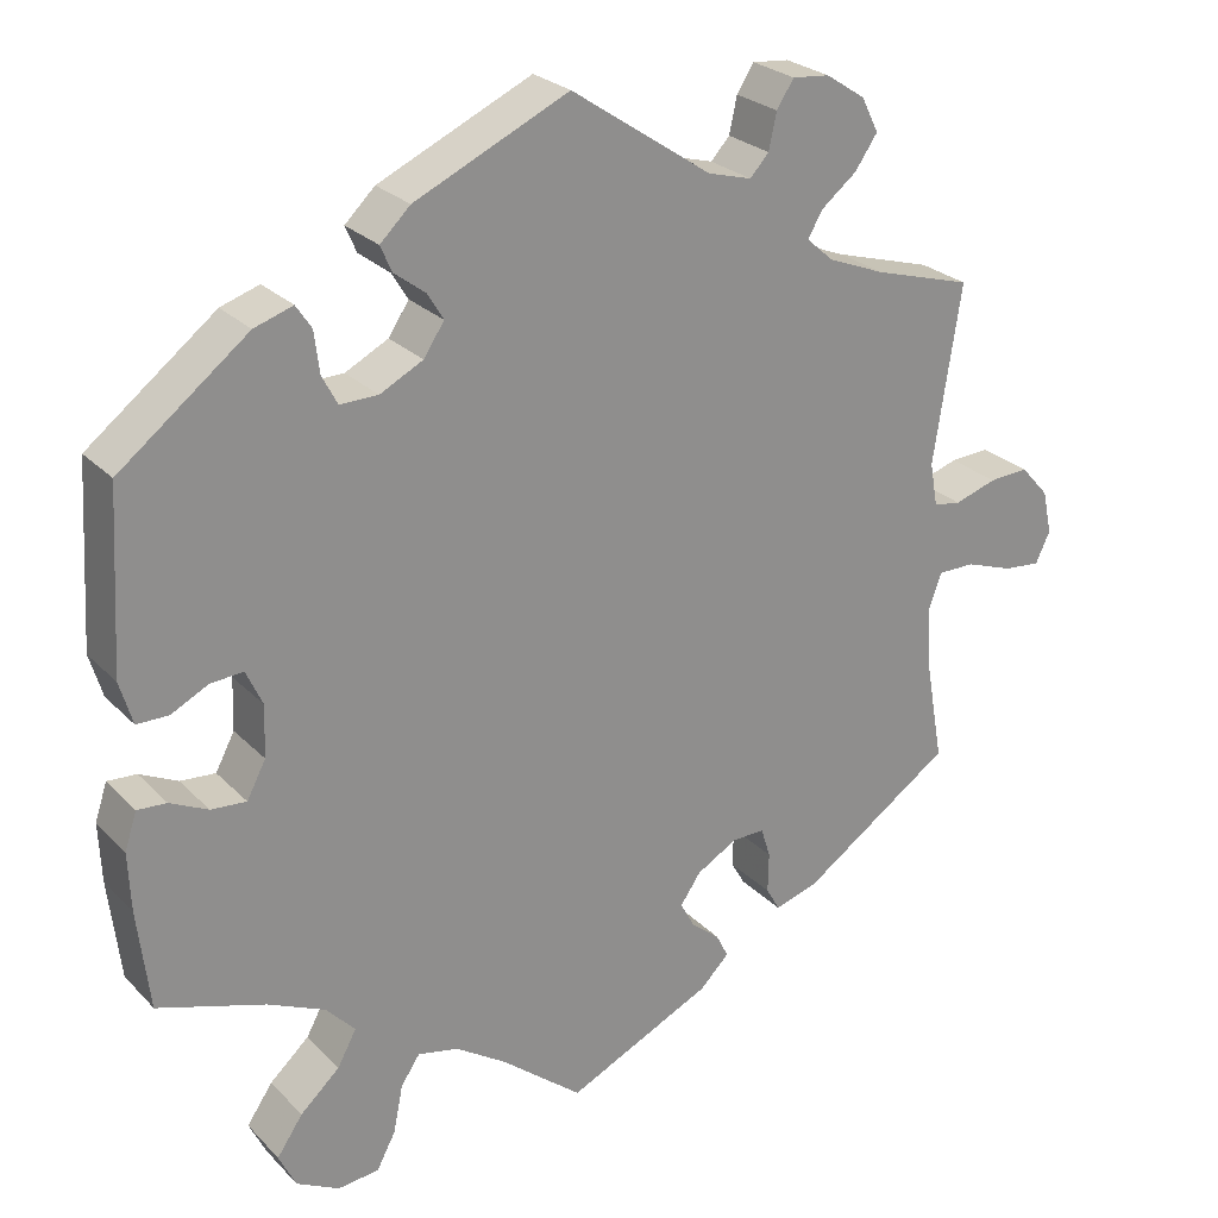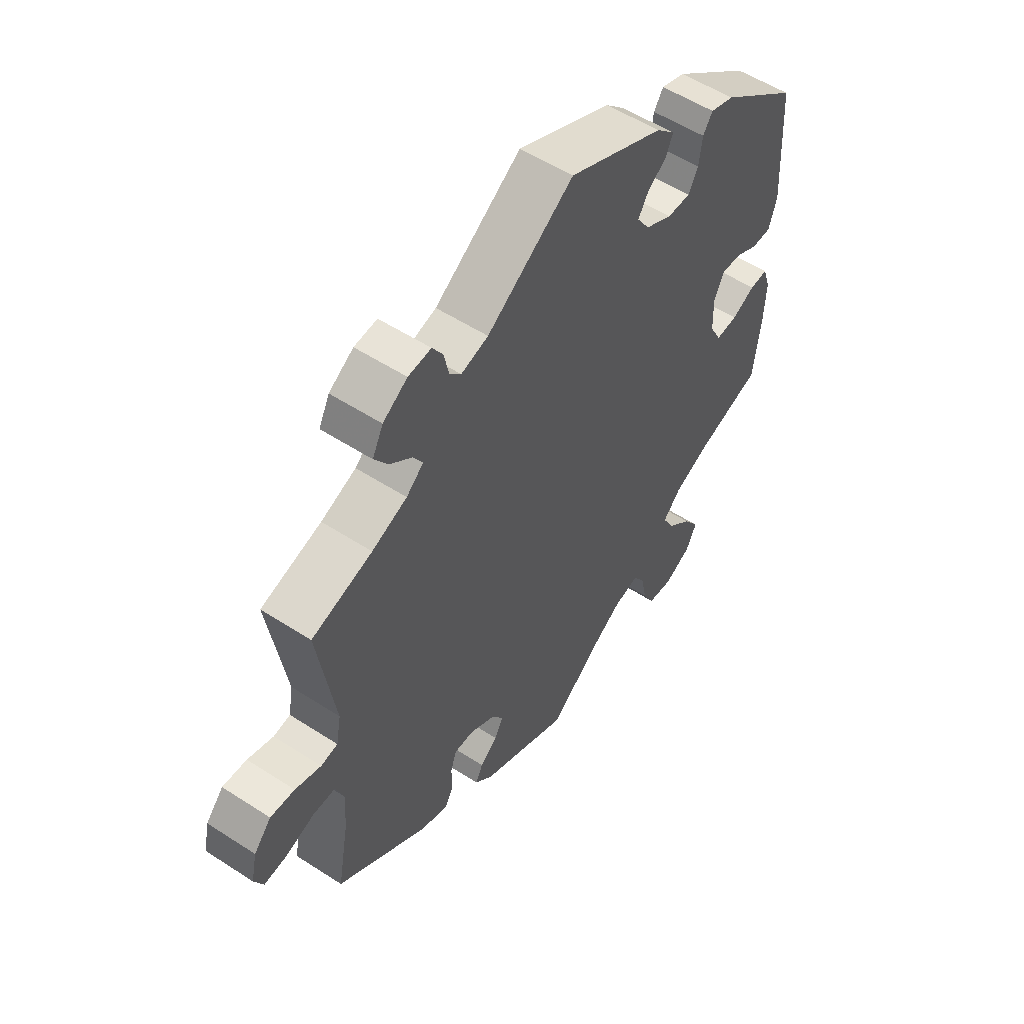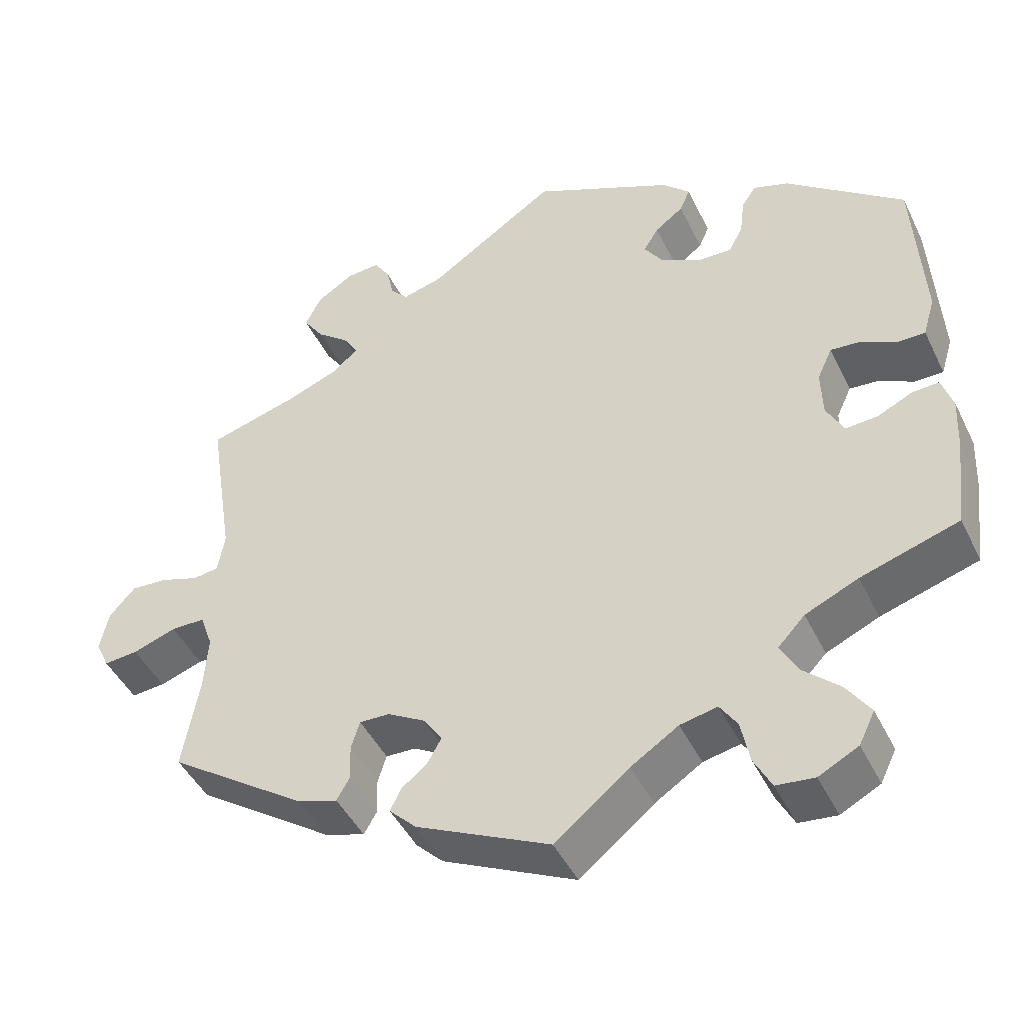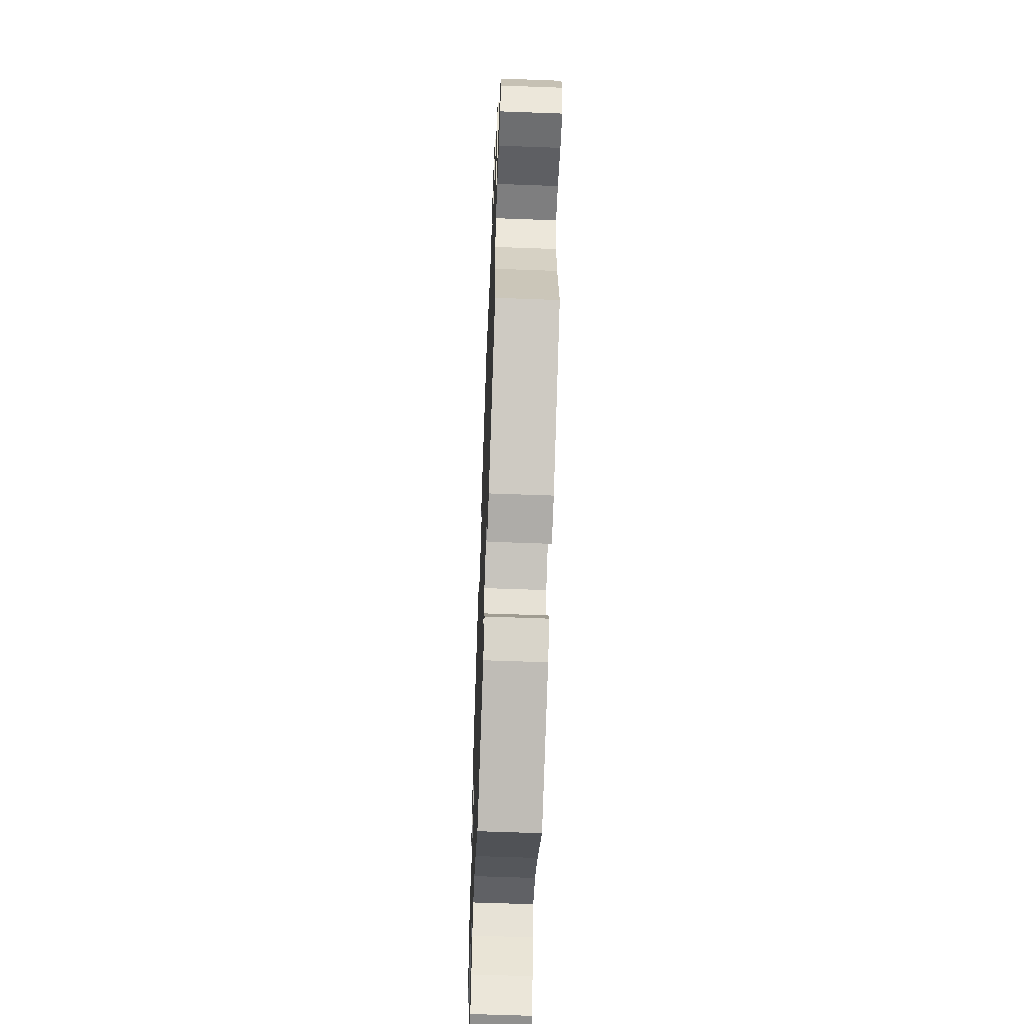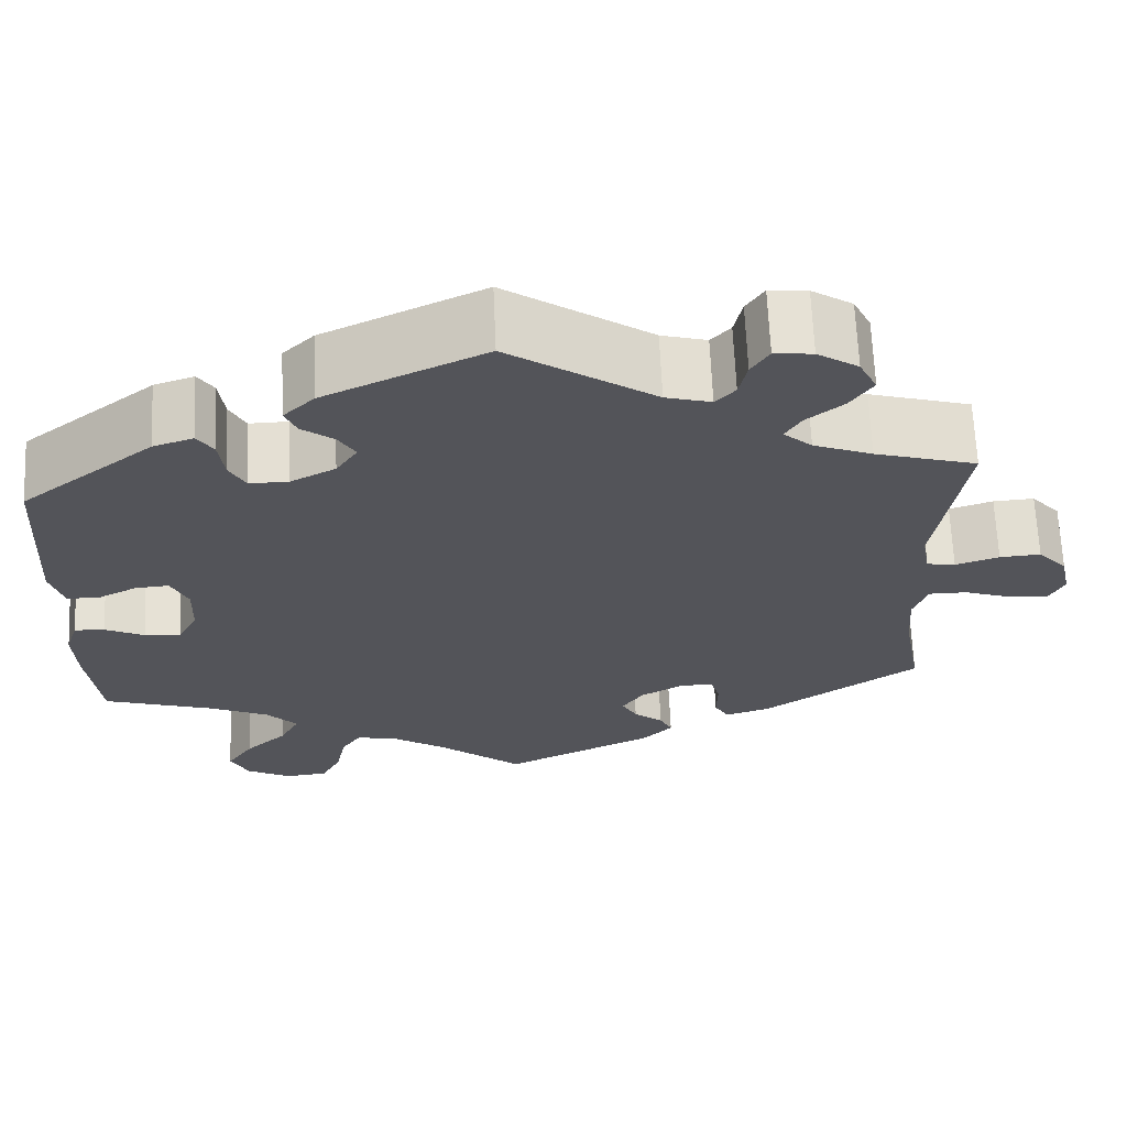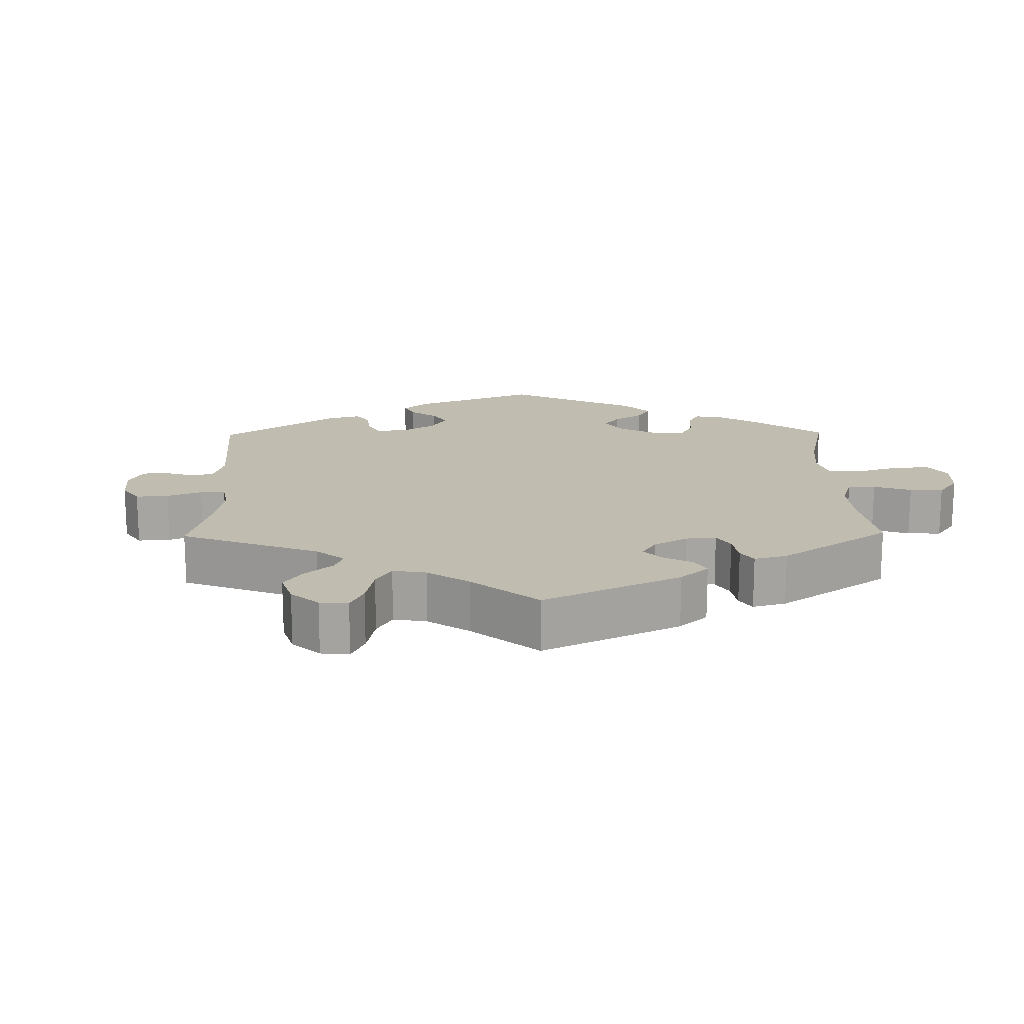
<metadata>
{"format":"obj","ext":"obj","renderer":"f3d","projection":"perspective","resolution":1024,"background":"white","views":[{"elev":25.4,"azim":-32.8,"up":"+Z"},{"elev":54.7,"azim":124.5,"up":"+Z"},{"elev":-45.2,"azim":-155.2,"up":"+Z"},{"elev":-59.5,"azim":87.8,"up":"+Z"},{"elev":66.0,"azim":-2.5,"up":"+Z"},{"elev":16.6,"azim":119.0,"up":"+Y"}]}
</metadata>
<code>
v 0.325 0.07 -0.409
v 0.274 0.07 -0.425
v 0.258 0.07 -0.397
v 0.259 0.07 -0.35
v 0.248 0.07 -0.315
v 0.21 0.07 -0.316
v 0.163 0.07 -0.343
v 0.139 0.07 -0.378
v 0.156 0.07 -0.409
v 0.189 0.07 -0.436
v 0.203 0.07 -0.464
v 0.169 0.07 -0.498
v 0 0.07 -0.578
v -0.094 0.07 -0.502
v -0.154 0.07 -0.463
v -0.201 0.07 -0.453
v -0.223 0.07 -0.486
v -0.234 0.07 -0.541
v -0.256 0.07 -0.583
v -0.304 0.07 -0.588
v -0.354 0.07 -0.562
v -0.374 0.07 -0.521
v -0.344 0.07 -0.477
v -0.298 0.07 -0.435
v -0.276 0.07 -0.394
v -0.31 0.07 -0.358
v -0.377 0.07 -0.328
v -0.501 0.07 -0.289
v -0.515 0.07 -0.172
v -0.518 0.07 -0.104
v -0.504 0.07 -0.061
v -0.47 0.07 -0.063
v -0.426 0.07 -0.084
v -0.385 0.07 -0.087
v -0.363 0.07 -0.045
v -0.361 0.07 0.015
v -0.38 0.07 0.056
v -0.418 0.07 0.053
v -0.461 0.07 0.031
v -0.498 0.07 0.031
v -0.513 0.07 0.081
v -0.501 0.07 0.288
v -0.352 0.07 0.404
v -0.307 0.07 0.419
v -0.289 0.07 0.392
v -0.283 0.07 0.344
v -0.265 0.07 0.31
v -0.221 0.07 0.311
v -0.171 0.07 0.337
v -0.147 0.07 0.373
v -0.166 0.07 0.404
v -0.202 0.07 0.431
v -0.215 0.07 0.461
v -0.18 0.07 0.495
v -0.001 0.07 0.578
v 0.162 0.07 0.468
v 0.213 0.07 0.454
v 0.235 0.07 0.478
v 0.244 0.07 0.52
v 0.264 0.07 0.551
v 0.307 0.07 0.547
v 0.353 0.07 0.517
v 0.373 0.07 0.477
v 0.347 0.07 0.439
v 0.306 0.07 0.406
v 0.288 0.07 0.376
v 0.32 0.07 0.348
v 0.386 0.07 0.322
v 0.5 0.07 0.289
v 0.468 0.07 0.083
v 0.477 0.07 0.032
v 0.509 0.07 0.027
v 0.558 0.07 0.043
v 0.604 0.07 0.046
v 0.637 0.07 0.009
v 0.648 0.07 -0.042
v 0.631 0.07 -0.078
v 0.588 0.07 -0.074
v 0.533 0.07 -0.055
v 0.49 0.07 -0.055
v 0.474 0.07 -0.1
v 0.479 0.07 -0.17
v 0.5 0.07 -0.289
v 0.325 0 -0.409
v 0.274 0 -0.425
v 0.258 0 -0.397
v 0.259 0 -0.35
v 0.248 0 -0.315
v 0.21 0 -0.316
v 0.163 0 -0.343
v 0.139 0 -0.378
v 0.156 0 -0.409
v 0.189 0 -0.436
v 0.203 0 -0.464
v 0.169 0 -0.498
v 0 0 -0.578
v -0.094 0 -0.502
v -0.154 0 -0.463
v -0.201 0 -0.453
v -0.223 0 -0.486
v -0.234 0 -0.541
v -0.256 0 -0.583
v -0.304 0 -0.588
v -0.354 0 -0.562
v -0.374 0 -0.521
v -0.344 0 -0.477
v -0.298 0 -0.435
v -0.276 0 -0.394
v -0.31 0 -0.358
v -0.377 0 -0.328
v -0.501 0 -0.289
v -0.515 0 -0.172
v -0.518 0 -0.104
v -0.504 0 -0.061
v -0.47 0 -0.063
v -0.426 0 -0.084
v -0.385 0 -0.087
v -0.363 0 -0.045
v -0.361 0 0.015
v -0.38 0 0.056
v -0.418 0 0.053
v -0.461 0 0.031
v -0.498 0 0.031
v -0.513 0 0.081
v -0.501 0 0.288
v -0.352 0 0.404
v -0.307 0 0.419
v -0.289 0 0.392
v -0.283 0 0.344
v -0.265 0 0.31
v -0.221 0 0.311
v -0.171 0 0.337
v -0.147 0 0.373
v -0.166 0 0.404
v -0.202 0 0.431
v -0.215 0 0.461
v -0.18 0 0.495
v -0.001 0 0.578
v 0.162 0 0.468
v 0.213 0 0.454
v 0.235 0 0.478
v 0.244 0 0.52
v 0.264 0 0.551
v 0.307 0 0.547
v 0.353 0 0.517
v 0.373 0 0.477
v 0.347 0 0.439
v 0.306 0 0.406
v 0.288 0 0.376
v 0.32 0 0.348
v 0.386 0 0.322
v 0.5 0 0.289
v 0.468 0 0.083
v 0.477 0 0.032
v 0.509 0 0.027
v 0.558 0 0.043
v 0.604 0 0.046
v 0.637 0 0.009
v 0.648 0 -0.042
v 0.631 0 -0.078
v 0.588 0 -0.074
v 0.533 0 -0.055
v 0.49 0 -0.055
v 0.474 0 -0.1
v 0.479 0 -0.17
v 0.5 0 -0.289
f 82 83 1 2
f 81 82 2 3
f 80 81 3 4
f 76 77 78 79
f 76 79 80
f 75 76 80
f 72 73 74 75
f 72 75 80
f 71 72 80 4
f 68 69 70
f 67 68 70 71
f 66 67 71 4
f 62 63 64 65
f 62 65 66
f 61 62 66
f 58 59 60 61
f 57 58 61 66
f 56 57 66 4
f 51 52 53 54
f 50 51 54 55
f 49 50 55 56
f 43 44 45 46
f 43 46 47
f 42 43 47
f 41 42 47 48
f 38 39 40 41
f 37 38 41 48
f 30 31 32 33
f 30 33 34
f 27 28 29 30
f 26 27 30 34
f 25 26 34 35
f 21 22 23 24
f 21 24 25
f 20 21 25
f 17 18 19 20
f 16 17 20 25
f 15 16 25 35
f 11 12 13 14
f 9 10 11 14
f 8 9 14 15
f 7 8 15 35
f 56 4 5
f 56 5 6
f 36 37 48 49
f 35 36 49 56
f 6 7 35 56
f 85 84 166 165
f 86 85 165 164
f 87 86 164 163
f 162 161 160 159
f 163 162 159
f 163 159 158
f 158 157 156 155
f 163 158 155
f 87 163 155 154
f 153 152 151
f 154 153 151 150
f 87 154 150 149
f 148 147 146 145
f 149 148 145
f 149 145 144
f 144 143 142 141
f 149 144 141 140
f 87 149 140 139
f 137 136 135 134
f 138 137 134 133
f 139 138 133 132
f 129 128 127 126
f 130 129 126
f 130 126 125
f 131 130 125 124
f 124 123 122 121
f 131 124 121 120
f 116 115 114 113
f 117 116 113
f 113 112 111 110
f 117 113 110 109
f 118 117 109 108
f 107 106 105 104
f 108 107 104
f 108 104 103
f 103 102 101 100
f 108 103 100 99
f 118 108 99 98
f 97 96 95 94
f 97 94 93 92
f 98 97 92 91
f 118 98 91 90
f 88 87 139
f 89 88 139
f 132 131 120 119
f 139 132 119 118
f 139 118 90 89
f 1 84 85 2
f 2 85 86 3
f 3 86 87 4
f 4 87 88 5
f 5 88 89 6
f 6 89 90 7
f 7 90 91 8
f 8 91 92 9
f 9 92 93 10
f 10 93 94 11
f 11 94 95 12
f 12 95 96 13
f 13 96 97 14
f 14 97 98 15
f 15 98 99 16
f 16 99 100 17
f 17 100 101 18
f 18 101 102 19
f 19 102 103 20
f 20 103 104 21
f 21 104 105 22
f 22 105 106 23
f 23 106 107 24
f 24 107 108 25
f 25 108 109 26
f 26 109 110 27
f 27 110 111 28
f 28 111 112 29
f 29 112 113 30
f 30 113 114 31
f 31 114 115 32
f 32 115 116 33
f 33 116 117 34
f 34 117 118 35
f 35 118 119 36
f 36 119 120 37
f 37 120 121 38
f 38 121 122 39
f 39 122 123 40
f 40 123 124 41
f 41 124 125 42
f 42 125 126 43
f 43 126 127 44
f 44 127 128 45
f 45 128 129 46
f 46 129 130 47
f 47 130 131 48
f 48 131 132 49
f 49 132 133 50
f 50 133 134 51
f 51 134 135 52
f 52 135 136 53
f 53 136 137 54
f 54 137 138 55
f 55 138 139 56
f 56 139 140 57
f 57 140 141 58
f 58 141 142 59
f 59 142 143 60
f 60 143 144 61
f 61 144 145 62
f 62 145 146 63
f 63 146 147 64
f 64 147 148 65
f 65 148 149 66
f 66 149 150 67
f 67 150 151 68
f 68 151 152 69
f 69 152 153 70
f 70 153 154 71
f 71 154 155 72
f 72 155 156 73
f 73 156 157 74
f 74 157 158 75
f 75 158 159 76
f 76 159 160 77
f 77 160 161 78
f 78 161 162 79
f 79 162 163 80
f 80 163 164 81
f 81 164 165 82
f 82 165 166 83
f 83 166 84 1

</code>
